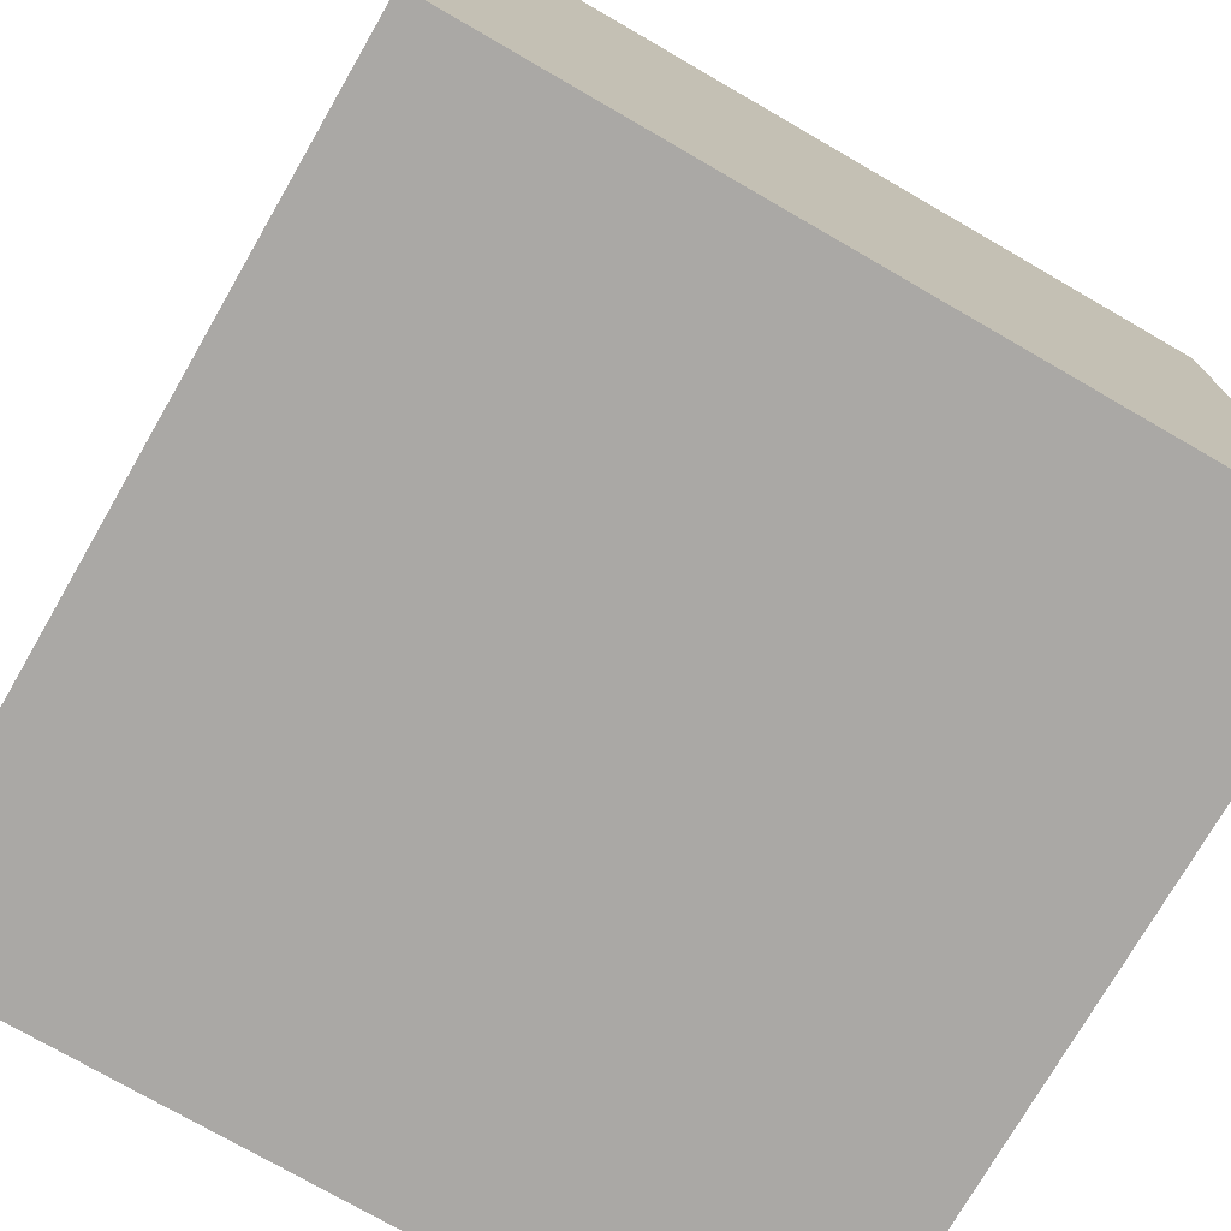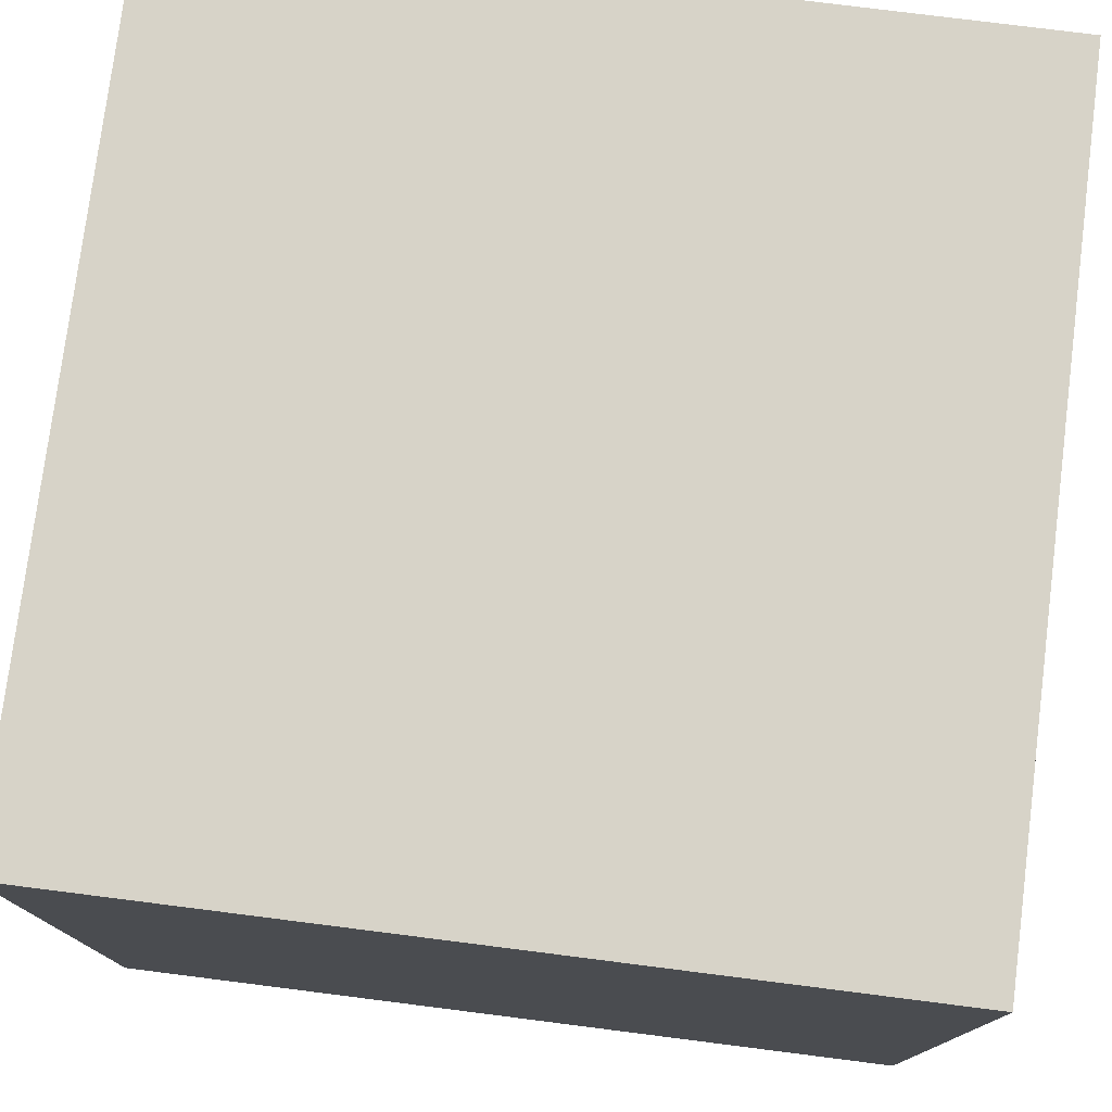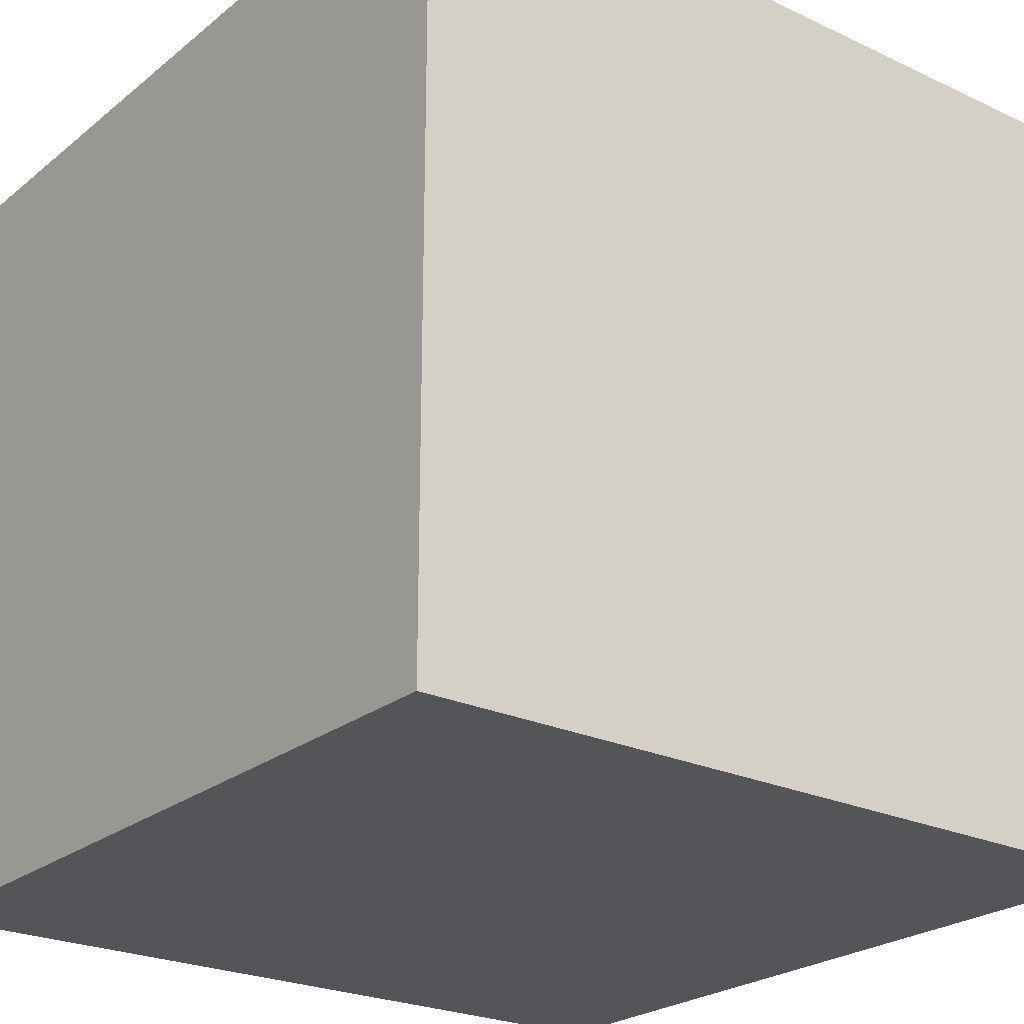
<metadata>
{"format":"obj","ext":"obj","renderer":"f3d","projection":"perspective","resolution":1024,"background":"white","views":[{"elev":-75.1,"azim":60.0,"up":"+Z"},{"elev":77.1,"azim":-82.8,"up":"+Z"},{"elev":-24.2,"azim":52.3,"up":"+Z"}]}
</metadata>
<code>
g SpaceCube
v -63 62 63
v -63 -64 -63
v -63 -64 63
v -63 62 -63
v -52 61 -22
v -52 60 -23
v -52 60 -22
v -52 61 -23
v -33 -62 -23
v -33 -63 -24
v -33 -63 -23
v -33 -62 -24
v -31 -62 25
v -31 -63 24
v -31 -63 25
v -31 -62 24
v -28 15 62
v -28 14 61
v -28 14 62
v -28 15 61
v -25 -11 -61
v -25 -12 -62
v -25 -12 -61
v -25 -11 -62
v -22 61 6
v -22 60 5
v -22 60 6
v -22 61 5
v -22 61 -46
v -22 60 -47
v -22 60 -46
v -22 61 -47
v -12 61 -14
v -12 60 -15
v -12 60 -14
v -12 61 -15
v -9 12 -61
v -9 11 -62
v -9 11 -61
v -9 12 -62
v 3 61 -4
v 3 60 -5
v 3 60 -4
v 3 61 -5
v 4 -62 27
v 4 -63 26
v 4 -63 27
v 4 -62 26
v 6 -21 62
v 6 -22 61
v 6 -22 62
v 6 -21 61
v 14 48 -61
v 14 47 -62
v 14 47 -61
v 14 48 -62
v 28 -32 -61
v 28 -33 -62
v 28 -33 -61
v 28 -32 -62
v 30 -62 -6
v 30 -63 -7
v 30 -63 -6
v 30 -62 -7
v 39 -62 41
v 39 -63 40
v 39 -63 41
v 39 -62 40
v 41 15 62
v 41 14 61
v 41 14 62
v 41 15 61
v 44 18 -61
v 44 17 -62
v 44 17 -61
v 44 18 -62
v 61 -31 37
v 61 -32 36
v 61 -32 37
v 61 -31 36
v 61 -17 6
v 61 -18 5
v 61 -18 6
v 61 -17 5
v 61 15 35
v 61 14 34
v 61 14 35
v 61 15 34
v 61 21 0
v 61 20 -1
v 61 20 0
v 61 21 -1
v 62 -32 37
v 62 -63 -62
v 62 -63 62
v 62 -32 36
v 62 -31 37
v 62 -31 36
v 62 -18 6
v 62 -18 5
v 62 -17 6
v 62 -17 5
v 62 14 35
v 62 14 34
v 62 15 35
v 62 15 34
v 62 20 0
v 62 20 -1
v 62 21 0
v 62 21 -1
v 62 61 62
v 62 61 -62
v -62 -63 62
v -62 -63 -62
v -62 -33 25
v -62 -33 24
v -62 -32 25
v -62 -32 24
v -62 -21 -17
v -62 -21 -18
v -62 -20 -17
v -62 -20 -18
v -62 8 -24
v -62 8 -25
v -62 9 -24
v -62 9 -25
v -62 10 12
v -62 10 11
v -62 11 12
v -62 11 11
v -62 61 62
v -62 61 -62
v -61 -33 25
v -61 -33 24
v -61 -32 25
v -61 -32 24
v -61 -21 -17
v -61 -21 -18
v -61 -20 -17
v -61 -20 -18
v -61 8 -24
v -61 8 -25
v -61 9 -24
v -61 9 -25
v -61 10 12
v -61 10 11
v -61 11 12
v -61 11 11
v -51 60 -22
v -51 60 -23
v -51 61 -22
v -51 61 -23
v -32 -63 -23
v -32 -63 -24
v -32 -62 -23
v -32 -62 -24
v -30 -63 25
v -30 -63 24
v -30 -62 25
v -30 -62 24
v -27 14 62
v -27 14 61
v -27 15 62
v -27 15 61
v -24 -12 -61
v -24 -12 -62
v -24 -11 -61
v -24 -11 -62
v -21 60 6
v -21 60 5
v -21 61 6
v -21 61 5
v -21 60 -46
v -21 60 -47
v -21 61 -46
v -21 61 -47
v -11 60 -14
v -11 60 -15
v -11 61 -14
v -11 61 -15
v -8 11 -61
v -8 11 -62
v -8 12 -61
v -8 12 -62
v 4 60 -4
v 4 60 -5
v 4 61 -4
v 4 61 -5
v 5 -63 27
v 5 -63 26
v 5 -62 27
v 5 -62 26
v 7 -22 62
v 7 -22 61
v 7 -21 62
v 7 -21 61
v 15 47 -61
v 15 47 -62
v 15 48 -61
v 15 48 -62
v 29 -33 -61
v 29 -33 -62
v 29 -32 -61
v 29 -32 -62
v 31 -63 -6
v 31 -63 -7
v 31 -62 -6
v 31 -62 -7
v 40 -63 41
v 40 -63 40
v 40 -62 41
v 40 -62 40
v 42 14 62
v 42 14 61
v 42 15 62
v 42 15 61
v 45 17 -61
v 45 17 -62
v 45 18 -61
v 45 18 -62
v 63 -64 63
v 63 -64 -63
v 63 62 63
v 63 62 -63
v 63 -64 63
v -63 62 63
v -63 -64 63
v 63 62 63
v 40 -63 41
v 39 -62 41
v 39 -63 41
v 40 -62 41
v 62 -32 37
v 61 -31 37
v 61 -32 37
v 62 -31 37
v 62 14 35
v 61 15 35
v 61 14 35
v 62 15 35
v 5 -63 27
v 4 -62 27
v 4 -63 27
v 5 -62 27
v -61 -33 25
v -62 -32 25
v -62 -33 25
v -61 -32 25
v -30 -63 25
v -31 -62 25
v -31 -63 25
v -30 -62 25
v -61 10 12
v -62 11 12
v -62 10 12
v -61 11 12
v -21 60 6
v -22 61 6
v -22 60 6
v -21 61 6
v 62 -18 6
v 61 -17 6
v 61 -18 6
v 62 -17 6
v 62 20 0
v 61 21 0
v 61 20 0
v 62 21 0
v 4 60 -4
v 3 61 -4
v 3 60 -4
v 4 61 -4
v 31 -63 -6
v 30 -62 -6
v 30 -63 -6
v 31 -62 -6
v -11 60 -14
v -12 61 -14
v -12 60 -14
v -11 61 -14
v -61 -21 -17
v -62 -20 -17
v -62 -21 -17
v -61 -20 -17
v -51 60 -22
v -52 61 -22
v -52 60 -22
v -51 61 -22
v -32 -63 -23
v -33 -62 -23
v -33 -63 -23
v -32 -62 -23
v -61 8 -24
v -62 9 -24
v -62 8 -24
v -61 9 -24
v -21 60 -46
v -22 61 -46
v -22 60 -46
v -21 61 -46
v -24 -12 -61
v -25 -11 -61
v -25 -12 -61
v -24 -11 -61
v -8 11 -61
v -9 12 -61
v -9 11 -61
v -8 12 -61
v 15 47 -61
v 14 48 -61
v 14 47 -61
v 15 48 -61
v 29 -33 -61
v 28 -32 -61
v 28 -33 -61
v 29 -32 -61
v 45 17 -61
v 44 18 -61
v 44 17 -61
v 45 18 -61
v -25 -12 -62
v -62 61 -62
v -62 -63 -62
v -25 -11 -62
v -24 -12 -62
v -24 -11 -62
v -9 11 -62
v -9 12 -62
v -8 11 -62
v -8 12 -62
v 14 47 -62
v 14 48 -62
v 15 47 -62
v 15 48 -62
v 28 -33 -62
v 28 -32 -62
v 29 -33 -62
v 29 -32 -62
v 44 17 -62
v 44 18 -62
v 45 17 -62
v 45 18 -62
v 62 -63 -62
v 62 61 -62
v -62 -63 62
v -62 61 62
v -28 14 62
v -28 15 62
v -27 14 62
v -27 15 62
v 6 -22 62
v 6 -21 62
v 7 -22 62
v 7 -21 62
v 41 14 62
v 41 15 62
v 42 14 62
v 42 15 62
v 62 -63 62
v 62 61 62
v -28 14 61
v -28 15 61
v -27 14 61
v -27 15 61
v 6 -22 61
v 6 -21 61
v 7 -22 61
v 7 -21 61
v 41 14 61
v 41 15 61
v 42 14 61
v 42 15 61
v 39 -63 40
v 39 -62 40
v 40 -63 40
v 40 -62 40
v 61 -32 36
v 61 -31 36
v 62 -32 36
v 62 -31 36
v 61 14 34
v 61 15 34
v 62 14 34
v 62 15 34
v 4 -63 26
v 4 -62 26
v 5 -63 26
v 5 -62 26
v -62 -33 24
v -62 -32 24
v -61 -33 24
v -61 -32 24
v -31 -63 24
v -31 -62 24
v -30 -63 24
v -30 -62 24
v -62 10 11
v -62 11 11
v -61 10 11
v -61 11 11
v -22 60 5
v -22 61 5
v -21 60 5
v -21 61 5
v 61 -18 5
v 61 -17 5
v 62 -18 5
v 62 -17 5
v 61 20 -1
v 61 21 -1
v 62 20 -1
v 62 21 -1
v 3 60 -5
v 3 61 -5
v 4 60 -5
v 4 61 -5
v 30 -63 -7
v 30 -62 -7
v 31 -63 -7
v 31 -62 -7
v -12 60 -15
v -12 61 -15
v -11 60 -15
v -11 61 -15
v -62 -21 -18
v -62 -20 -18
v -61 -21 -18
v -61 -20 -18
v -52 60 -23
v -52 61 -23
v -51 60 -23
v -51 61 -23
v -33 -63 -24
v -33 -62 -24
v -32 -63 -24
v -32 -62 -24
v -62 8 -25
v -62 9 -25
v -61 8 -25
v -61 9 -25
v -22 60 -47
v -22 61 -47
v -21 60 -47
v -21 61 -47
v -63 -64 -63
v -63 62 -63
v 63 -64 -63
v 63 62 -63
v -63 -64 -63
v 63 -64 63
v -63 -64 63
v 63 -64 -63
v -62 -33 24
v -61 -33 25
v -62 -33 25
v -61 -33 24
v 28 -33 -62
v 29 -33 -61
v 28 -33 -61
v 29 -33 -62
v 61 -32 36
v 62 -32 37
v 61 -32 37
v 62 -32 36
v 6 -22 61
v 7 -22 62
v 6 -22 62
v 7 -22 61
v -62 -21 -18
v -61 -21 -17
v -62 -21 -17
v -61 -21 -18
v 61 -18 5
v 62 -18 6
v 61 -18 6
v 62 -18 5
v -25 -12 -62
v -24 -12 -61
v -25 -12 -61
v -24 -12 -62
v -62 8 -25
v -61 8 -24
v -62 8 -24
v -61 8 -25
v -62 10 11
v -61 10 12
v -62 10 12
v -61 10 11
v -9 11 -62
v -8 11 -61
v -9 11 -61
v -8 11 -62
v -28 14 61
v -27 14 62
v -28 14 62
v -27 14 61
v 41 14 61
v 42 14 62
v 41 14 62
v 42 14 61
v 61 14 34
v 62 14 35
v 61 14 35
v 62 14 34
v 44 17 -62
v 45 17 -61
v 44 17 -61
v 45 17 -62
v 61 20 -1
v 62 20 0
v 61 20 0
v 62 20 -1
v 14 47 -62
v 15 47 -61
v 14 47 -61
v 15 47 -62
v -22 60 5
v -21 60 6
v -22 60 6
v -21 60 5
v 3 60 -5
v 4 60 -4
v 3 60 -4
v 4 60 -5
v -12 60 -15
v -11 60 -14
v -12 60 -14
v -11 60 -15
v -52 60 -23
v -51 60 -22
v -52 60 -22
v -51 60 -23
v -22 60 -47
v -21 60 -46
v -22 60 -46
v -21 60 -47
v -22 61 6
v 62 61 62
v -62 61 62
v -21 61 6
v -22 61 5
v -21 61 5
v 3 61 -4
v 4 61 -4
v 3 61 -5
v 4 61 -5
v -12 61 -14
v -11 61 -14
v -12 61 -15
v -11 61 -15
v -52 61 -22
v -51 61 -22
v -52 61 -23
v -51 61 -23
v -22 61 -46
v -21 61 -46
v -22 61 -47
v -21 61 -47
v -62 61 -62
v 62 61 -62
v -62 -63 62
v 62 -63 62
v 39 -63 41
v 40 -63 41
v 39 -63 40
v 40 -63 40
v 4 -63 27
v 5 -63 27
v 4 -63 26
v 5 -63 26
v -31 -63 25
v -30 -63 25
v -31 -63 24
v -30 -63 24
v 30 -63 -6
v 31 -63 -6
v 30 -63 -7
v 31 -63 -7
v -33 -63 -23
v -32 -63 -23
v -33 -63 -24
v -32 -63 -24
v -62 -63 -62
v 62 -63 -62
v 39 -62 41
v 40 -62 41
v 39 -62 40
v 40 -62 40
v 4 -62 27
v 5 -62 27
v 4 -62 26
v 5 -62 26
v -31 -62 25
v -30 -62 25
v -31 -62 24
v -30 -62 24
v 30 -62 -6
v 31 -62 -6
v 30 -62 -7
v 31 -62 -7
v -33 -62 -23
v -32 -62 -23
v -33 -62 -24
v -32 -62 -24
v -62 -32 25
v -61 -32 25
v -62 -32 24
v -61 -32 24
v 28 -32 -61
v 29 -32 -61
v 28 -32 -62
v 29 -32 -62
v 61 -31 37
v 62 -31 37
v 61 -31 36
v 62 -31 36
v 6 -21 62
v 7 -21 62
v 6 -21 61
v 7 -21 61
v -62 -20 -17
v -61 -20 -17
v -62 -20 -18
v -61 -20 -18
v 61 -17 6
v 62 -17 6
v 61 -17 5
v 62 -17 5
v -25 -11 -61
v -24 -11 -61
v -25 -11 -62
v -24 -11 -62
v -62 9 -24
v -61 9 -24
v -62 9 -25
v -61 9 -25
v -62 11 12
v -61 11 12
v -62 11 11
v -61 11 11
v -9 12 -61
v -8 12 -61
v -9 12 -62
v -8 12 -62
v -28 15 62
v -27 15 62
v -28 15 61
v -27 15 61
v 41 15 62
v 42 15 62
v 41 15 61
v 42 15 61
v 61 15 35
v 62 15 35
v 61 15 34
v 62 15 34
v 44 18 -61
v 45 18 -61
v 44 18 -62
v 45 18 -62
v 61 21 0
v 62 21 0
v 61 21 -1
v 62 21 -1
v 14 48 -61
v 15 48 -61
v 14 48 -62
v 15 48 -62
v -63 62 63
v 63 62 63
v -63 62 -63
v 63 62 -63
f 1 2 3
f 4 2 1
f 5 6 7
f 8 6 5
f 9 10 11
f 12 10 9
f 13 14 15
f 16 14 13
f 17 18 19
f 20 18 17
f 21 22 23
f 24 22 21
f 25 26 27
f 28 26 25
f 29 30 31
f 32 30 29
f 33 34 35
f 36 34 33
f 37 38 39
f 40 38 37
f 41 42 43
f 44 42 41
f 45 46 47
f 48 46 45
f 49 50 51
f 52 50 49
f 53 54 55
f 56 54 53
f 57 58 59
f 60 58 57
f 61 62 63
f 64 62 61
f 65 66 67
f 68 66 65
f 69 70 71
f 72 70 69
f 73 74 75
f 76 74 73
f 77 78 79
f 80 78 77
f 81 82 83
f 84 82 81
f 85 86 87
f 88 86 85
f 89 90 91
f 92 90 89
f 93 94 95
f 96 94 93
f 97 93 95
f 98 94 96
f 99 94 98
f 99 98 97
f 100 94 99
f 101 99 97
f 102 94 100
f 103 101 97
f 103 102 101
f 104 102 103
f 105 103 97
f 106 102 104
f 107 94 102
f 107 106 105
f 107 102 106
f 108 94 107
f 109 107 105
f 110 94 108
f 111 97 95
f 111 110 109
f 111 105 97
f 111 109 105
f 112 94 110
f 112 110 111
f 113 114 115
f 115 114 116
f 113 115 117
f 116 114 118
f 118 114 119
f 117 118 119
f 119 114 120
f 117 119 121
f 120 114 122
f 122 114 123
f 121 122 123
f 123 114 124
f 121 123 125
f 124 114 126
f 117 121 127
f 125 126 127
f 121 125 127
f 127 126 128
f 117 127 129
f 128 126 130
f 113 117 131
f 129 130 131
f 117 129 131
f 130 126 132
f 131 130 132
f 126 114 132
f 133 134 135
f 135 134 136
f 137 138 139
f 139 138 140
f 141 142 143
f 143 142 144
f 145 146 147
f 147 146 148
f 149 150 151
f 151 150 152
f 153 154 155
f 155 154 156
f 157 158 159
f 159 158 160
f 161 162 163
f 163 162 164
f 165 166 167
f 167 166 168
f 169 170 171
f 171 170 172
f 173 174 175
f 175 174 176
f 177 178 179
f 179 178 180
f 181 182 183
f 183 182 184
f 185 186 187
f 187 186 188
f 189 190 191
f 191 190 192
f 193 194 195
f 195 194 196
f 197 198 199
f 199 198 200
f 201 202 203
f 203 202 204
f 205 206 207
f 207 206 208
f 209 210 211
f 211 210 212
f 213 214 215
f 215 214 216
f 217 218 219
f 219 218 220
f 221 222 223
f 223 222 224
f 225 226 227
f 228 226 225
f 229 230 231
f 232 230 229
f 233 234 235
f 236 234 233
f 237 238 239
f 240 238 237
f 241 242 243
f 244 242 241
f 245 246 247
f 248 246 245
f 249 250 251
f 252 250 249
f 253 254 255
f 256 254 253
f 257 258 259
f 260 258 257
f 261 262 263
f 264 262 261
f 265 266 267
f 268 266 265
f 269 270 271
f 272 270 269
f 273 274 275
f 276 274 273
f 277 278 279
f 280 278 277
f 281 282 283
f 284 282 281
f 285 286 287
f 288 286 285
f 289 290 291
f 292 290 289
f 293 294 295
f 296 294 293
f 297 298 299
f 300 298 297
f 301 302 303
f 304 302 301
f 305 306 307
f 308 306 305
f 309 310 311
f 312 310 309
f 313 314 315
f 316 314 313
f 317 318 319
f 320 318 317
f 321 322 323
f 324 322 321
f 325 321 323
f 326 322 324
f 327 322 326
f 327 326 325
f 328 322 327
f 329 327 325
f 330 322 328
f 331 322 330
f 331 330 329
f 332 322 331
f 333 331 329
f 334 322 332
f 335 325 323
f 335 334 333
f 335 329 325
f 335 333 329
f 336 334 335
f 337 335 323
f 338 334 336
f 339 334 338
f 339 338 337
f 340 334 339
f 341 339 337
f 342 334 340
f 343 337 323
f 343 342 341
f 343 341 337
f 344 322 334
f 344 342 343
f 344 334 342
f 345 346 347
f 347 346 348
f 345 347 349
f 348 346 350
f 345 349 351
f 349 350 351
f 351 350 352
f 345 351 353
f 352 350 354
f 354 350 355
f 353 354 355
f 350 346 356
f 355 350 356
f 353 355 357
f 356 346 358
f 353 357 359
f 357 358 359
f 345 353 359
f 358 346 360
f 359 358 360
f 361 362 363
f 363 362 364
f 365 366 367
f 367 366 368
f 369 370 371
f 371 370 372
f 373 374 375
f 375 374 376
f 377 378 379
f 379 378 380
f 381 382 383
f 383 382 384
f 385 386 387
f 387 386 388
f 389 390 391
f 391 390 392
f 393 394 395
f 395 394 396
f 397 398 399
f 399 398 400
f 401 402 403
f 403 402 404
f 405 406 407
f 407 406 408
f 409 410 411
f 411 410 412
f 413 414 415
f 415 414 416
f 417 418 419
f 419 418 420
f 421 422 423
f 423 422 424
f 425 426 427
f 427 426 428
f 429 430 431
f 431 430 432
f 433 434 435
f 435 434 436
f 437 438 439
f 439 438 440
f 441 442 443
f 443 442 444
f 445 446 447
f 447 446 448
f 449 450 451
f 452 450 449
f 453 454 455
f 456 454 453
f 457 458 459
f 460 458 457
f 461 462 463
f 464 462 461
f 465 466 467
f 468 466 465
f 469 470 471
f 472 470 469
f 473 474 475
f 476 474 473
f 477 478 479
f 480 478 477
f 481 482 483
f 484 482 481
f 485 486 487
f 488 486 485
f 489 490 491
f 492 490 489
f 493 494 495
f 496 494 493
f 497 498 499
f 500 498 497
f 501 502 503
f 504 502 501
f 505 506 507
f 508 506 505
f 509 510 511
f 512 510 509
f 513 514 515
f 516 514 513
f 517 518 519
f 520 518 517
f 521 522 523
f 524 522 521
f 525 526 527
f 528 526 525
f 529 530 531
f 532 530 529
f 533 534 535
f 536 534 533
f 537 538 539
f 540 538 537
f 541 537 539
f 542 538 540
f 543 538 542
f 543 542 541
f 544 538 543
f 545 543 541
f 546 538 544
f 547 545 541
f 547 546 545
f 548 546 547
f 549 547 541
f 550 546 548
f 551 541 539
f 551 550 549
f 551 549 541
f 552 550 551
f 553 551 539
f 554 550 552
f 555 550 554
f 555 554 553
f 556 550 555
f 557 555 553
f 558 550 556
f 559 553 539
f 559 558 557
f 559 557 553
f 560 546 550
f 560 558 559
f 560 538 546
f 560 550 558
f 561 562 563
f 563 562 564
f 561 563 565
f 564 562 566
f 561 565 567
f 565 566 567
f 567 566 568
f 561 567 569
f 568 566 570
f 561 569 571
f 569 570 571
f 571 570 572
f 561 571 573
f 572 570 574
f 570 566 575
f 573 574 575
f 574 570 575
f 575 566 576
f 573 575 577
f 576 566 578
f 561 573 579
f 577 578 579
f 573 577 579
f 579 578 580
f 561 579 581
f 580 578 582
f 561 581 583
f 581 582 583
f 566 562 584
f 583 582 584
f 578 566 584
f 582 578 584
f 585 586 587
f 587 586 588
f 589 590 591
f 591 590 592
f 593 594 595
f 595 594 596
f 597 598 599
f 599 598 600
f 601 602 603
f 603 602 604
f 605 606 607
f 607 606 608
f 609 610 611
f 611 610 612
f 613 614 615
f 615 614 616
f 617 618 619
f 619 618 620
f 621 622 623
f 623 622 624
f 625 626 627
f 627 626 628
f 629 630 631
f 631 630 632
f 633 634 635
f 635 634 636
f 637 638 639
f 639 638 640
f 641 642 643
f 643 642 644
f 645 646 647
f 647 646 648
f 649 650 651
f 651 650 652
f 653 654 655
f 655 654 656
f 657 658 659
f 659 658 660
f 661 662 663
f 663 662 664
f 665 666 667
f 667 666 668
f 669 670 671
f 671 670 672

</code>
